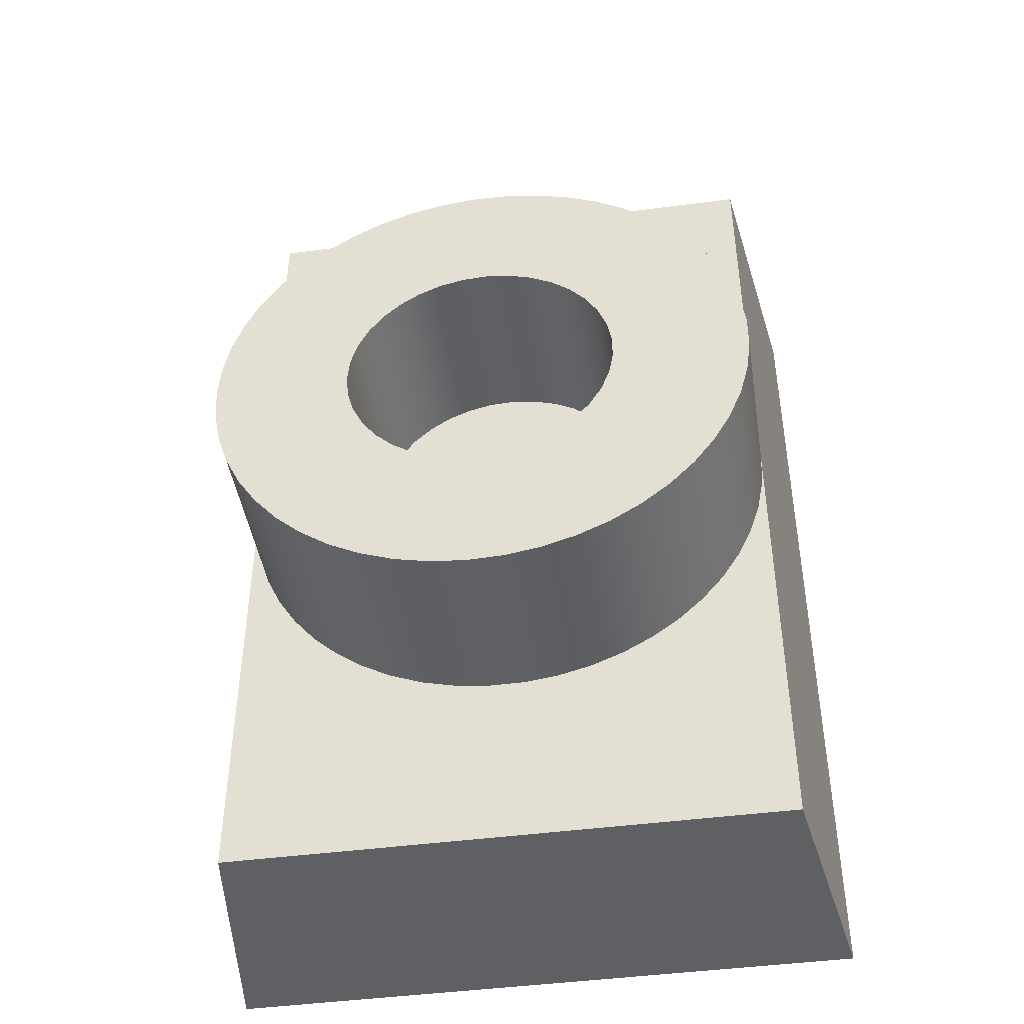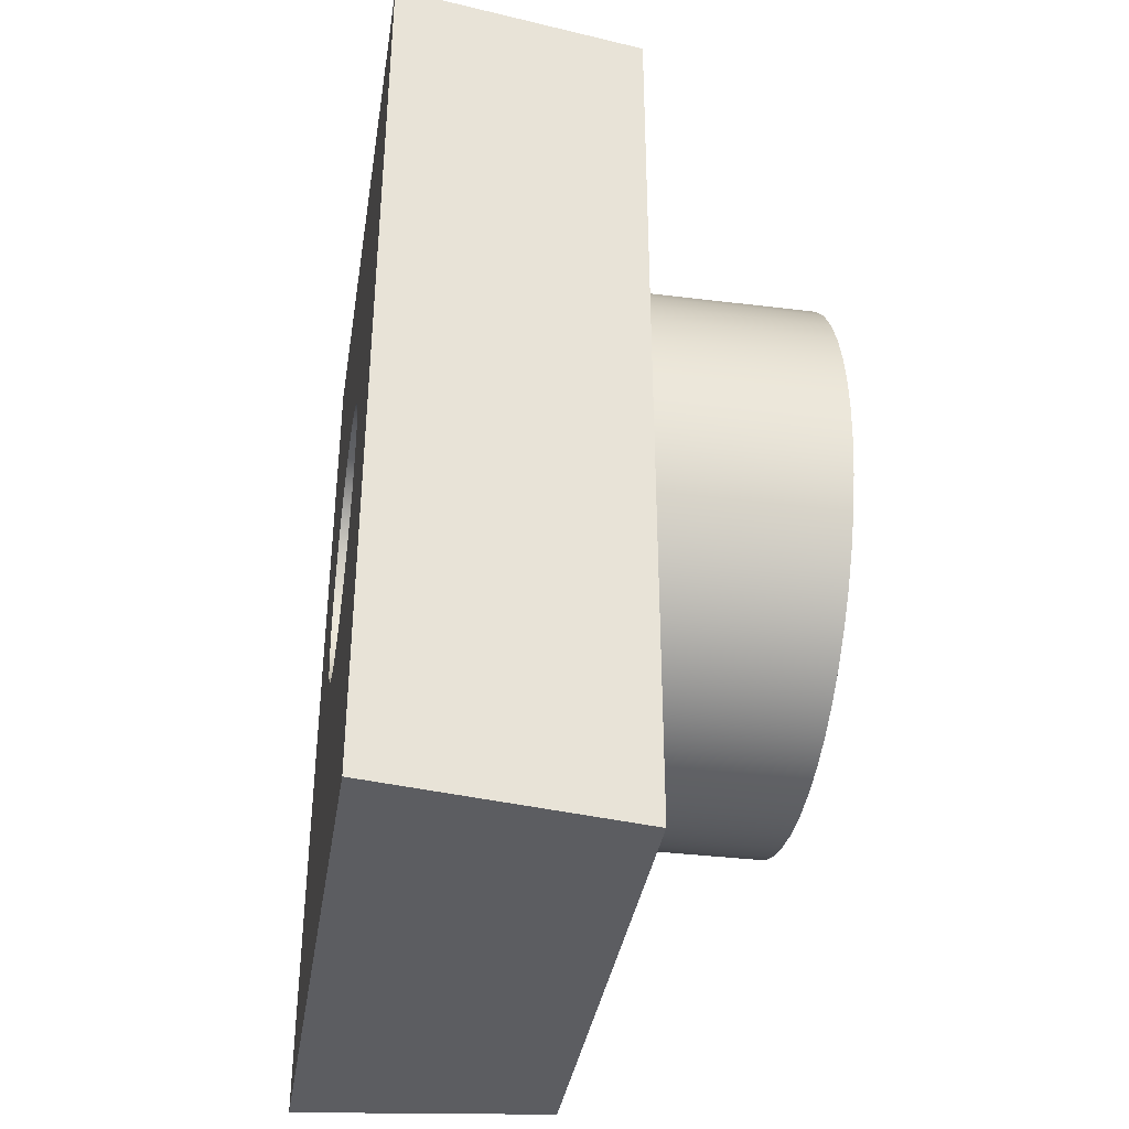
<metadata>
{"format":"obj","ext":"obj","renderer":"f3d","projection":"perspective","resolution":1024,"background":"white","views":[{"elev":-44.5,"azim":8.8,"up":"+Z"},{"elev":-37.0,"azim":-99.1,"up":"+Z"}]}
</metadata>
<code>
v -1.5 1 1.837e-16
v -1.488 1 0.188
v -1.453 1 0.373
v -1.395 1 0.5522
v -1.314 1 0.7226
v -1.214 1 0.8817
v -1.093 1 1.027
v -0.9561 1 1.156
v -0.8037 1 1.266
v -0.6387 1 1.357
v -0.4635 1 1.427
v -0.2811 1 1.473
v -0.09419 1 1.497
v 0.09419 1 1.497
v 0.2811 1 1.473
v 0.4635 1 1.427
v 0.6387 1 1.357
v 0.8037 1 1.266
v 0.9561 1 1.156
v 1.093 1 1.027
v 1.214 1 0.8817
v 1.314 1 0.7226
v 1.395 1 0.5522
v 1.453 1 0.373
v 1.488 1 0.188
v 1.5 1 0
v 1.5 1 2.5
v -1.5 1 2.5
v 1.5 1 0
v 1.488 1 -0.188
v 1.453 1 -0.373
v 1.395 1 -0.5522
v 1.314 1 -0.7226
v 1.214 1 -0.8817
v 1.093 1 -1.027
v 0.9561 1 -1.156
v 0.8037 1 -1.266
v 0.6387 1 -1.357
v 0.4635 1 -1.427
v 0.2811 1 -1.473
v 0.09419 1 -1.497
v -0.09419 1 -1.497
v -0.2811 1 -1.473
v -0.4635 1 -1.427
v -0.6387 1 -1.357
v -0.8037 1 -1.266
v -0.9561 1 -1.156
v -1.093 1 -1.027
v -1.214 1 -0.8817
v -1.314 1 -0.7226
v -1.395 1 -0.5522
v -1.453 1 -0.373
v -1.488 1 -0.188
v -1.5 1 1.837e-16
v -1.5 1 -2.5
v 1.5 1 -2.5
v 1.697 2.4 2.5
v -1.697 2.4 2.5
v -1.5 1 2.5
v 1.5 1 2.5
v -1.697 2.4 -2.5
v 1.697 2.4 -2.5
v 1.5 1 -2.5
v -1.5 1 -2.5
v -0.75 1 9.185e-17
v -0.7379 1 -0.1339
v -0.7022 1 -0.2635
v -0.6438 1 -0.3847
v -0.5648 1 -0.4935
v -0.4676 1 -0.5864
v -0.3554 1 -0.6604
v -0.2318 1 -0.7133
v -0.1007 1 -0.7432
v 0.03365 1 -0.7492
v 0.1669 1 -0.7312
v 0.2948 1 -0.6896
v 0.4132 1 -0.6259
v 0.5183 1 -0.5421
v 0.6068 1 -0.4408
v 0.6757 1 -0.3254
v 0.723 1 -0.1995
v 0.747 1 -0.06723
v 0.747 1 0.06723
v 0.723 1 0.1995
v 0.6757 1 0.3254
v 0.6068 1 0.4408
v 0.5183 1 0.5421
v 0.4132 1 0.6259
v 0.2948 1 0.6896
v 0.1669 1 0.7312
v 0.03365 1 0.7492
v -0.1007 1 0.7432
v -0.2318 1 0.7133
v -0.3554 1 0.6604
v -0.4676 1 0.5864
v -0.5648 1 0.4935
v -0.6438 1 0.3847
v -0.7022 1 0.2635
v -0.7379 1 0.1339
v 1.697 2.4 -2.5
v 1.697 2.4 2.5
v 1.5 1 2.5
v 1.5 1 0
v 1.5 1 -2.5
v 0.75 1.9 -9.185e-17
v 0.7379 1.9 -0.1339
v 0.7022 1.9 -0.2635
v 0.6438 1.9 -0.3847
v 0.5648 1.9 -0.4935
v 0.4676 1.9 -0.5864
v 0.3554 1.9 -0.6604
v 0.2318 1.9 -0.7133
v 0.1007 1.9 -0.7432
v -0.03365 1.9 -0.7492
v -0.1669 1.9 -0.7312
v -0.2948 1.9 -0.6896
v -0.4132 1.9 -0.6259
v -0.5183 1.9 -0.5421
v -0.6068 1.9 -0.4408
v -0.6757 1.9 -0.3254
v -0.723 1.9 -0.1995
v -0.747 1.9 -0.06723
v -0.747 1.9 0.06723
v -0.723 1.9 0.1995
v -0.6757 1.9 0.3254
v -0.6068 1.9 0.4408
v -0.5183 1.9 0.5421
v -0.4132 1.9 0.6259
v -0.2948 1.9 0.6896
v -0.1669 1.9 0.7312
v -0.03365 1.9 0.7492
v 0.1007 1.9 0.7432
v 0.2318 1.9 0.7133
v 0.3554 1.9 0.6604
v 0.4676 1.9 0.5864
v 0.5648 1.9 0.4935
v 0.6438 1.9 0.3847
v 0.7022 1.9 0.2635
v 0.7379 1.9 0.1339
v -0.75 0 9.185e-17
v -0.7379 0 0.1339
v -0.7022 0 0.2635
v -0.6438 0 0.3847
v -0.5648 0 0.4935
v -0.4676 0 0.5864
v -0.3554 0 0.6604
v -0.2318 0 0.7133
v -0.1007 0 0.7432
v 0.03365 0 0.7492
v 0.1669 0 0.7312
v 0.2948 0 0.6896
v 0.4132 0 0.6259
v 0.5183 0 0.5421
v 0.6068 0 0.4408
v 0.6757 0 0.3254
v 0.723 0 0.1995
v 0.747 0 0.06723
v 0.747 0 -0.06723
v 0.723 0 -0.1995
v 0.6757 0 -0.3254
v 0.6068 0 -0.4408
v 0.5183 0 -0.5421
v 0.4132 0 -0.6259
v 0.2948 0 -0.6896
v 0.1669 0 -0.7312
v 0.03365 0 -0.7492
v -0.1007 0 -0.7432
v -0.2318 0 -0.7133
v -0.3554 0 -0.6604
v -0.4676 0 -0.5864
v -0.5648 0 -0.4935
v -0.6438 0 -0.3847
v -0.7022 0 -0.2635
v -0.7379 0 -0.1339
v -1.5 0 1.837e-16
v -1.488 0 -0.1918
v -1.451 0 -0.3805
v -1.39 0 -0.5629
v -1.307 0 -0.7361
v -1.202 0 -0.8972
v -1.078 0 -1.044
v -0.9352 0 -1.173
v -0.7776 0 -1.283
v -0.6072 0 -1.372
v -0.4268 0 -1.438
v -0.2394 0 -1.481
v -0.04808 0 -1.499
v 0.144 0 -1.493
v 0.3338 0 -1.462
v 0.518 0 -1.408
v 0.6938 0 -1.33
v 0.8582 0 -1.23
v 1.008 0 -1.11
v 1.142 0 -0.9723
v 1.257 0 -0.8183
v 1.351 0 -0.6508
v 1.424 0 -0.4727
v 1.472 0 -0.2867
v 1.497 0 -0.09611
v 1.497 0 0.09611
v 1.472 0 0.2867
v 1.424 0 0.4727
v 1.351 0 0.6508
v 1.257 0 0.8183
v 1.142 0 0.9723
v 1.008 0 1.11
v 0.8582 0 1.23
v 0.6938 0 1.33
v 0.518 0 1.408
v 0.3338 0 1.462
v 0.144 0 1.493
v -0.04808 0 1.499
v -0.2394 0 1.481
v -0.4268 0 1.438
v -0.6072 0 1.372
v -0.7776 0 1.283
v -0.9352 0 1.173
v -1.078 0 1.044
v -1.202 0 0.8972
v -1.307 0 0.7361
v -1.39 0 0.5629
v -1.451 0 0.3805
v -1.488 0 0.1918
v 0.75 1.9 -9.185e-17
v 0.7379 1.9 0.1339
v 0.7022 1.9 0.2635
v 0.6438 1.9 0.3847
v 0.5648 1.9 0.4935
v 0.4676 1.9 0.5864
v 0.3554 1.9 0.6604
v 0.2318 1.9 0.7133
v 0.1007 1.9 0.7432
v -0.03365 1.9 0.7492
v -0.1669 1.9 0.7312
v -0.2948 1.9 0.6896
v -0.4132 1.9 0.6259
v -0.5183 1.9 0.5421
v -0.6068 1.9 0.4408
v -0.6757 1.9 0.3254
v -0.723 1.9 0.1995
v -0.747 1.9 0.06723
v -0.747 1.9 -0.06723
v -0.723 1.9 -0.1995
v -0.6757 1.9 -0.3254
v -0.6068 1.9 -0.4408
v -0.5183 1.9 -0.5421
v -0.4132 1.9 -0.6259
v -0.2948 1.9 -0.6896
v -0.1669 1.9 -0.7312
v -0.03365 1.9 -0.7492
v 0.1007 1.9 -0.7432
v 0.2318 1.9 -0.7133
v 0.3554 1.9 -0.6604
v 0.4676 1.9 -0.5864
v 0.5648 1.9 -0.4935
v 0.6438 1.9 -0.3847
v 0.7022 1.9 -0.2635
v 0.7379 1.9 -0.1339
v 0.75 2.4 -9.185e-17
v 0.7379 2.4 -0.1339
v 0.7022 2.4 -0.2635
v 0.6438 2.4 -0.3847
v 0.5648 2.4 -0.4935
v 0.4676 2.4 -0.5864
v 0.3554 2.4 -0.6604
v 0.2318 2.4 -0.7133
v 0.1007 2.4 -0.7432
v -0.03365 2.4 -0.7492
v -0.1669 2.4 -0.7312
v -0.2948 2.4 -0.6896
v -0.4132 2.4 -0.6259
v -0.5183 2.4 -0.5421
v -0.6068 2.4 -0.4408
v -0.6757 2.4 -0.3254
v -0.723 2.4 -0.1995
v -0.747 2.4 -0.06723
v -0.747 2.4 0.06723
v -0.723 2.4 0.1995
v -0.6757 2.4 0.3254
v -0.6068 2.4 0.4408
v -0.5183 2.4 0.5421
v -0.4132 2.4 0.6259
v -0.2948 2.4 0.6896
v -0.1669 2.4 0.7312
v -0.03365 2.4 0.7492
v 0.1007 2.4 0.7432
v 0.2318 2.4 0.7133
v 0.3554 2.4 0.6604
v 0.4676 2.4 0.5864
v 0.5648 2.4 0.4935
v 0.6438 2.4 0.3847
v 0.7022 2.4 0.2635
v 0.7379 2.4 0.1339
v 0.75 1.9 -9.185e-17
v 0.75 2.4 -9.185e-17
v 1.5 1 0
v 1.488 1 0.188
v 1.453 1 0.373
v 1.395 1 0.5522
v 1.314 1 0.7226
v 1.214 1 0.8817
v 1.093 1 1.027
v 0.9561 1 1.156
v 0.8037 1 1.266
v 0.6387 1 1.357
v 0.4635 1 1.427
v 0.2811 1 1.473
v 0.09419 1 1.497
v -0.09419 1 1.497
v -0.2811 1 1.473
v -0.4635 1 1.427
v -0.6387 1 1.357
v -0.8037 1 1.266
v -0.9561 1 1.156
v -1.093 1 1.027
v -1.214 1 0.8817
v -1.314 1 0.7226
v -1.395 1 0.5522
v -1.453 1 0.373
v -1.488 1 0.188
v -1.5 1 1.837e-16
v -1.488 1 -0.188
v -1.453 1 -0.373
v -1.395 1 -0.5522
v -1.314 1 -0.7226
v -1.214 1 -0.8817
v -1.093 1 -1.027
v -0.9561 1 -1.156
v -0.8037 1 -1.266
v -0.6387 1 -1.357
v -0.4635 1 -1.427
v -0.2811 1 -1.473
v -0.09419 1 -1.497
v 0.09419 1 -1.497
v 0.2811 1 -1.473
v 0.4635 1 -1.427
v 0.6387 1 -1.357
v 0.8037 1 -1.266
v 0.9561 1 -1.156
v 1.093 1 -1.027
v 1.214 1 -0.8817
v 1.314 1 -0.7226
v 1.395 1 -0.5522
v 1.453 1 -0.373
v 1.488 1 -0.188
v -1.5 0 1.837e-16
v -1.488 0 0.1918
v -1.451 0 0.3805
v -1.39 0 0.5629
v -1.307 0 0.7361
v -1.202 0 0.8972
v -1.078 0 1.044
v -0.9352 0 1.173
v -0.7776 0 1.283
v -0.6072 0 1.372
v -0.4268 0 1.438
v -0.2394 0 1.481
v -0.04808 0 1.499
v 0.144 0 1.493
v 0.3338 0 1.462
v 0.518 0 1.408
v 0.6938 0 1.33
v 0.8582 0 1.23
v 1.008 0 1.11
v 1.142 0 0.9723
v 1.257 0 0.8183
v 1.351 0 0.6508
v 1.424 0 0.4727
v 1.472 0 0.2867
v 1.497 0 0.09611
v 1.497 0 -0.09611
v 1.472 0 -0.2867
v 1.424 0 -0.4727
v 1.351 0 -0.6508
v 1.257 0 -0.8183
v 1.142 0 -0.9723
v 1.008 0 -1.11
v 0.8582 0 -1.23
v 0.6938 0 -1.33
v 0.518 0 -1.408
v 0.3338 0 -1.462
v 0.144 0 -1.493
v -0.04808 0 -1.499
v -0.2394 0 -1.481
v -0.4268 0 -1.438
v -0.6072 0 -1.372
v -0.7776 0 -1.283
v -0.9352 0 -1.173
v -1.078 0 -1.044
v -1.202 0 -0.8972
v -1.307 0 -0.7361
v -1.39 0 -0.5629
v -1.451 0 -0.3805
v -1.488 0 -0.1918
v -1.5 0 1.837e-16
v -1.5 1 1.837e-16
v -0.75 1 9.185e-17
v -0.7379 1 0.1339
v -0.7022 1 0.2635
v -0.6438 1 0.3847
v -0.5648 1 0.4935
v -0.4676 1 0.5864
v -0.3554 1 0.6604
v -0.2318 1 0.7133
v -0.1007 1 0.7432
v 0.03365 1 0.7492
v 0.1669 1 0.7312
v 0.2948 1 0.6896
v 0.4132 1 0.6259
v 0.5183 1 0.5421
v 0.6068 1 0.4408
v 0.6757 1 0.3254
v 0.723 1 0.1995
v 0.747 1 0.06723
v 0.747 1 -0.06723
v 0.723 1 -0.1995
v 0.6757 1 -0.3254
v 0.6068 1 -0.4408
v 0.5183 1 -0.5421
v 0.4132 1 -0.6259
v 0.2948 1 -0.6896
v 0.1669 1 -0.7312
v 0.03365 1 -0.7492
v -0.1007 1 -0.7432
v -0.2318 1 -0.7133
v -0.3554 1 -0.6604
v -0.4676 1 -0.5864
v -0.5648 1 -0.4935
v -0.6438 1 -0.3847
v -0.7022 1 -0.2635
v -0.7379 1 -0.1339
v -0.75 0 9.185e-17
v -0.7379 0 -0.1339
v -0.7022 0 -0.2635
v -0.6438 0 -0.3847
v -0.5648 0 -0.4935
v -0.4676 0 -0.5864
v -0.3554 0 -0.6604
v -0.2318 0 -0.7133
v -0.1007 0 -0.7432
v 0.03365 0 -0.7492
v 0.1669 0 -0.7312
v 0.2948 0 -0.6896
v 0.4132 0 -0.6259
v 0.5183 0 -0.5421
v 0.6068 0 -0.4408
v 0.6757 0 -0.3254
v 0.723 0 -0.1995
v 0.747 0 -0.06723
v 0.747 0 0.06723
v 0.723 0 0.1995
v 0.6757 0 0.3254
v 0.6068 0 0.4408
v 0.5183 0 0.5421
v 0.4132 0 0.6259
v 0.2948 0 0.6896
v 0.1669 0 0.7312
v 0.03365 0 0.7492
v -0.1007 0 0.7432
v -0.2318 0 0.7133
v -0.3554 0 0.6604
v -0.4676 0 0.5864
v -0.5648 0 0.4935
v -0.6438 0 0.3847
v -0.7022 0 0.2635
v -0.7379 0 0.1339
v -0.75 1 9.185e-17
v -0.75 0 9.185e-17
v -1.5 1 -2.5
v -1.5 1 1.837e-16
v -1.5 1 2.5
v -1.697 2.4 2.5
v -1.697 2.4 -2.5
v 0.75 2.4 -9.185e-17
v 0.7379 2.4 0.1339
v 0.7022 2.4 0.2635
v 0.6438 2.4 0.3847
v 0.5648 2.4 0.4935
v 0.4676 2.4 0.5864
v 0.3554 2.4 0.6604
v 0.2318 2.4 0.7133
v 0.1007 2.4 0.7432
v -0.03365 2.4 0.7492
v -0.1669 2.4 0.7312
v -0.2948 2.4 0.6896
v -0.4132 2.4 0.6259
v -0.5183 2.4 0.5421
v -0.6068 2.4 0.4408
v -0.6757 2.4 0.3254
v -0.723 2.4 0.1995
v -0.747 2.4 0.06723
v -0.747 2.4 -0.06723
v -0.723 2.4 -0.1995
v -0.6757 2.4 -0.3254
v -0.6068 2.4 -0.4408
v -0.5183 2.4 -0.5421
v -0.4132 2.4 -0.6259
v -0.2948 2.4 -0.6896
v -0.1669 2.4 -0.7312
v -0.03365 2.4 -0.7492
v 0.1007 2.4 -0.7432
v 0.2318 2.4 -0.7133
v 0.3554 2.4 -0.6604
v 0.4676 2.4 -0.5864
v 0.5648 2.4 -0.4935
v 0.6438 2.4 -0.3847
v 0.7022 2.4 -0.2635
v 0.7379 2.4 -0.1339
v -1.697 2.4 -2.5
v -1.697 2.4 2.5
v 1.697 2.4 2.5
v 1.697 2.4 -2.5
f 1 2 28
f 28 2 3
f 28 3 4
f 4 5 28
f 28 5 6
f 28 6 7
f 7 8 28
f 28 8 9
f 28 9 10
f 10 11 28
f 28 11 12
f 28 12 13
f 13 14 28
f 28 14 27
f 27 14 15
f 27 15 16
f 16 17 27
f 27 17 18
f 27 18 19
f 19 20 27
f 27 20 21
f 27 21 22
f 22 23 27
f 27 23 24
f 27 24 25
f 25 26 27
f 29 30 56
f 56 30 31
f 56 31 32
f 32 33 56
f 56 33 34
f 56 34 35
f 35 36 56
f 56 36 37
f 56 37 38
f 38 39 56
f 56 39 40
f 56 40 41
f 56 41 55
f 55 41 42
f 55 42 43
f 43 44 55
f 55 44 45
f 55 45 46
f 46 47 55
f 55 47 48
f 55 48 49
f 49 50 55
f 55 50 51
f 55 51 52
f 52 53 55
f 55 53 54
f 57 58 60
f 60 58 59
f 62 63 61
f 61 63 64
f 66 82 65
f 65 82 83
f 65 83 99
f 99 83 84
f 99 84 98
f 98 84 85
f 98 85 97
f 97 85 86
f 97 86 96
f 96 86 87
f 96 87 95
f 95 87 88
f 95 88 94
f 94 88 89
f 94 89 93
f 93 89 90
f 93 90 92
f 92 90 91
f 82 66 81
f 81 66 67
f 81 67 80
f 80 67 68
f 80 68 79
f 79 68 69
f 79 69 78
f 78 69 70
f 78 70 77
f 77 70 71
f 77 71 76
f 76 71 72
f 76 72 75
f 75 72 73
f 75 73 74
f 104 100 103
f 103 100 101
f 103 101 102
f 106 122 105
f 105 122 123
f 105 123 139
f 139 123 124
f 139 124 138
f 138 124 125
f 138 125 137
f 137 125 126
f 137 126 136
f 136 126 127
f 136 127 135
f 135 127 128
f 135 128 134
f 134 128 129
f 134 129 133
f 133 129 130
f 133 130 132
f 132 130 131
f 122 106 121
f 121 106 107
f 121 107 120
f 120 107 108
f 120 108 119
f 119 108 109
f 119 109 118
f 118 109 110
f 118 110 117
f 117 110 111
f 117 111 116
f 116 111 112
f 116 112 115
f 115 112 113
f 115 113 114
f 141 223 140
f 140 223 175
f 140 175 176
f 223 141 222
f 222 141 142
f 222 142 221
f 221 142 220
f 220 142 143
f 220 143 219
f 219 143 144
f 219 144 218
f 218 144 145
f 218 145 217
f 217 145 216
f 216 145 146
f 216 146 215
f 215 146 147
f 215 147 214
f 214 147 213
f 213 147 148
f 213 148 212
f 212 148 149
f 212 149 211
f 211 149 150
f 211 150 210
f 210 150 209
f 209 150 151
f 209 151 208
f 208 151 152
f 208 152 207
f 207 152 153
f 207 153 206
f 206 153 205
f 205 153 154
f 205 154 204
f 204 154 155
f 204 155 203
f 203 155 202
f 202 155 156
f 202 156 201
f 201 156 157
f 201 157 200
f 200 157 158
f 200 158 199
f 199 158 198
f 198 158 159
f 198 159 197
f 197 159 160
f 197 160 196
f 196 160 195
f 195 160 161
f 195 161 194
f 194 161 162
f 194 162 193
f 193 162 192
f 192 162 163
f 192 163 191
f 191 163 164
f 191 164 190
f 190 164 165
f 190 165 189
f 189 165 188
f 188 165 166
f 188 166 187
f 187 166 167
f 187 167 186
f 186 167 168
f 186 168 185
f 185 168 184
f 184 168 169
f 184 169 183
f 183 169 170
f 183 170 182
f 182 170 181
f 181 170 171
f 181 171 180
f 180 171 172
f 180 172 179
f 179 172 173
f 179 173 178
f 178 173 177
f 177 173 174
f 177 174 176
f 176 174 140
f 225 293 224
f 224 293 295
f 294 259 258
f 258 259 260
f 258 260 257
f 257 260 261
f 257 261 256
f 256 261 262
f 256 262 255
f 255 262 263
f 255 263 254
f 254 263 264
f 254 264 253
f 253 264 265
f 253 265 252
f 252 265 266
f 252 266 251
f 251 266 267
f 251 267 250
f 250 267 268
f 250 268 249
f 249 268 269
f 249 269 248
f 248 269 270
f 248 270 247
f 247 270 271
f 247 271 246
f 246 271 272
f 246 272 245
f 245 272 273
f 245 273 244
f 244 273 274
f 244 274 243
f 243 274 275
f 243 275 242
f 242 275 276
f 242 276 241
f 241 276 277
f 241 277 240
f 240 277 278
f 240 278 239
f 239 278 279
f 239 279 238
f 238 279 280
f 238 280 237
f 237 280 281
f 237 281 236
f 236 281 282
f 236 282 235
f 235 282 283
f 235 283 234
f 234 283 284
f 234 284 233
f 233 284 285
f 233 285 232
f 232 285 286
f 232 286 231
f 231 286 287
f 231 287 230
f 230 287 288
f 230 288 229
f 229 288 289
f 229 289 228
f 228 289 290
f 228 290 227
f 227 290 291
f 227 291 226
f 226 291 292
f 226 292 225
f 225 292 293
f 297 370 296
f 296 370 371
f 296 371 345
f 345 371 372
f 345 372 344
f 344 372 373
f 344 373 343
f 343 373 374
f 343 374 342
f 342 374 375
f 342 375 341
f 341 375 376
f 341 376 340
f 340 376 377
f 340 377 339
f 339 377 378
f 339 378 338
f 338 378 379
f 338 379 337
f 337 379 380
f 337 380 336
f 336 380 381
f 336 381 335
f 335 381 382
f 335 382 334
f 334 382 383
f 334 383 333
f 333 383 384
f 333 384 332
f 332 384 385
f 332 385 331
f 331 385 386
f 331 386 330
f 330 386 387
f 330 387 329
f 329 387 388
f 329 388 328
f 328 388 389
f 328 389 327
f 327 389 390
f 327 390 326
f 326 390 391
f 326 391 325
f 325 391 392
f 325 392 324
f 324 392 393
f 324 393 323
f 323 393 394
f 323 394 322
f 322 394 395
f 322 395 321
f 396 346 320
f 320 346 347
f 320 347 319
f 319 347 348
f 319 348 318
f 318 348 349
f 318 349 317
f 317 349 350
f 317 350 316
f 316 350 351
f 316 351 315
f 315 351 352
f 315 352 314
f 314 352 353
f 314 353 313
f 313 353 354
f 313 354 312
f 312 354 355
f 312 355 311
f 311 355 356
f 311 356 310
f 310 356 357
f 310 357 309
f 309 357 358
f 309 358 308
f 308 358 359
f 308 359 307
f 307 359 360
f 307 360 306
f 306 360 361
f 306 361 305
f 305 361 362
f 305 362 304
f 304 362 363
f 304 363 303
f 303 363 364
f 303 364 302
f 302 364 365
f 302 365 301
f 301 365 366
f 301 366 300
f 300 366 367
f 300 367 299
f 299 367 368
f 299 368 298
f 298 368 369
f 298 369 297
f 297 369 370
f 398 466 397
f 397 466 468
f 467 432 431
f 431 432 433
f 431 433 430
f 430 433 434
f 430 434 429
f 429 434 435
f 429 435 428
f 428 435 436
f 428 436 427
f 427 436 437
f 427 437 426
f 426 437 438
f 426 438 425
f 425 438 439
f 425 439 424
f 424 439 440
f 424 440 423
f 423 440 441
f 423 441 422
f 422 441 442
f 422 442 421
f 421 442 443
f 421 443 420
f 420 443 444
f 420 444 419
f 419 444 445
f 419 445 418
f 418 445 446
f 418 446 417
f 417 446 447
f 417 447 416
f 416 447 448
f 416 448 415
f 415 448 449
f 415 449 414
f 414 449 450
f 414 450 413
f 413 450 451
f 413 451 412
f 412 451 452
f 412 452 411
f 411 452 453
f 411 453 410
f 410 453 454
f 410 454 409
f 409 454 455
f 409 455 408
f 408 455 456
f 408 456 407
f 407 456 457
f 407 457 406
f 406 457 458
f 406 458 405
f 405 458 459
f 405 459 404
f 404 459 460
f 404 460 403
f 403 460 461
f 403 461 402
f 402 461 462
f 402 462 401
f 401 462 463
f 401 463 400
f 400 463 464
f 400 464 399
f 399 464 465
f 399 465 398
f 398 465 466
f 469 470 473
f 473 470 472
f 472 470 471
f 475 511 474
f 474 511 512
f 474 512 508
f 508 512 507
f 507 512 506
f 506 512 505
f 505 512 504
f 504 512 503
f 503 512 502
f 502 512 501
f 501 512 500
f 500 512 509
f 500 509 499
f 499 509 498
f 498 509 497
f 497 509 496
f 496 509 495
f 495 509 494
f 494 509 493
f 493 509 492
f 492 509 491
f 491 509 510
f 491 510 490
f 490 510 489
f 489 510 488
f 488 510 487
f 487 510 486
f 486 510 485
f 485 510 484
f 484 510 483
f 483 510 511
f 483 511 482
f 482 511 481
f 481 511 480
f 480 511 479
f 479 511 478
f 478 511 477
f 477 511 476
f 476 511 475

</code>
